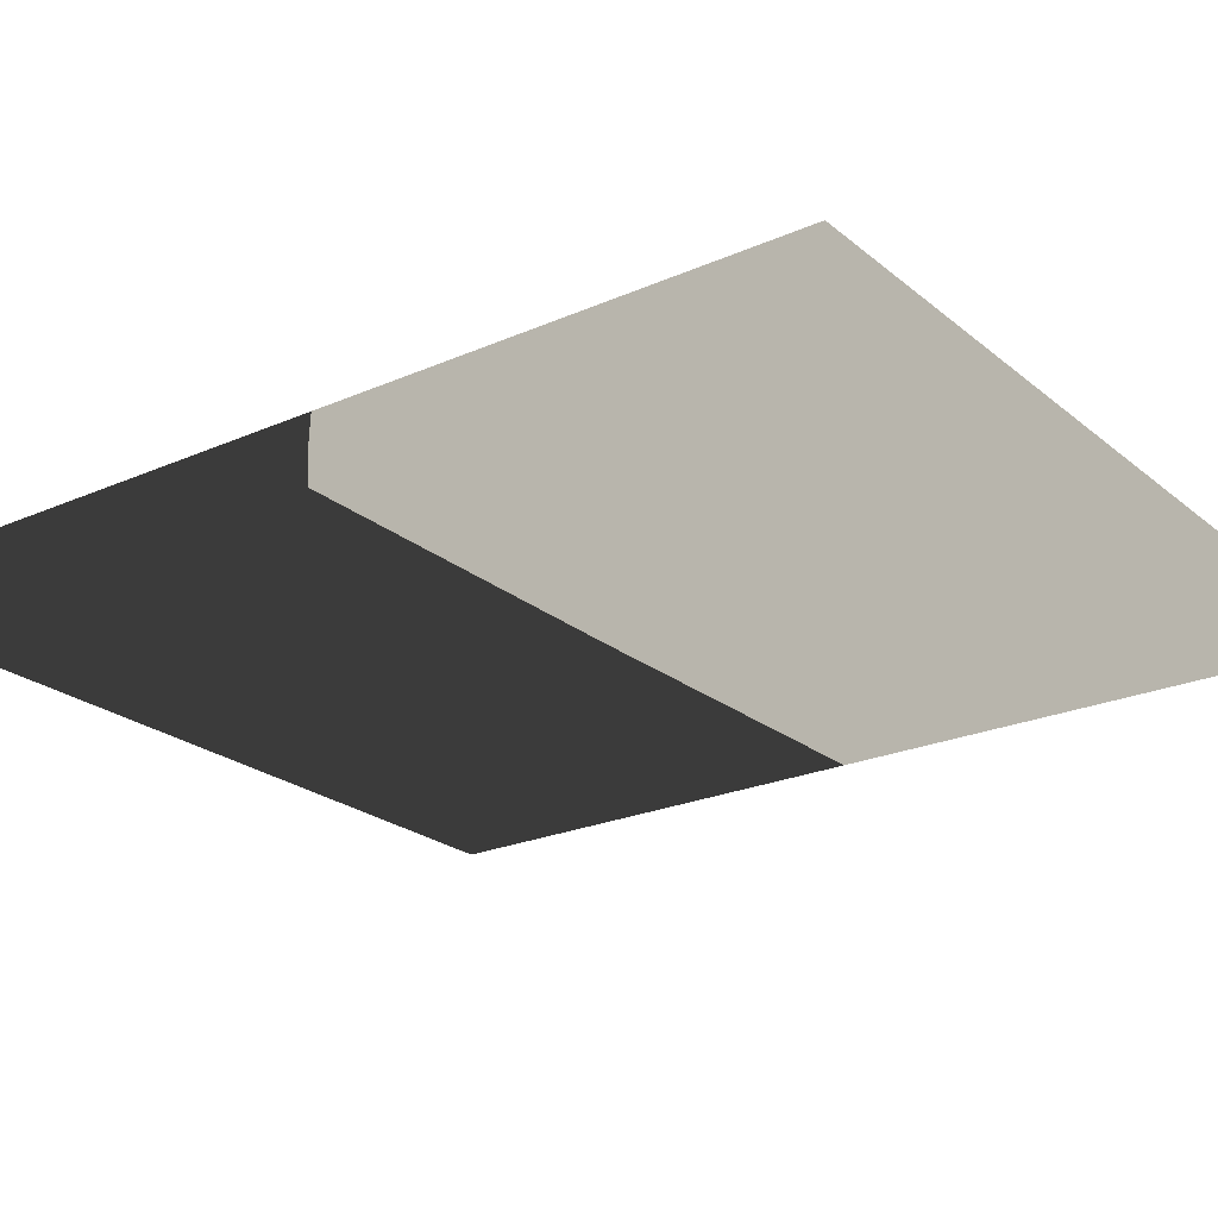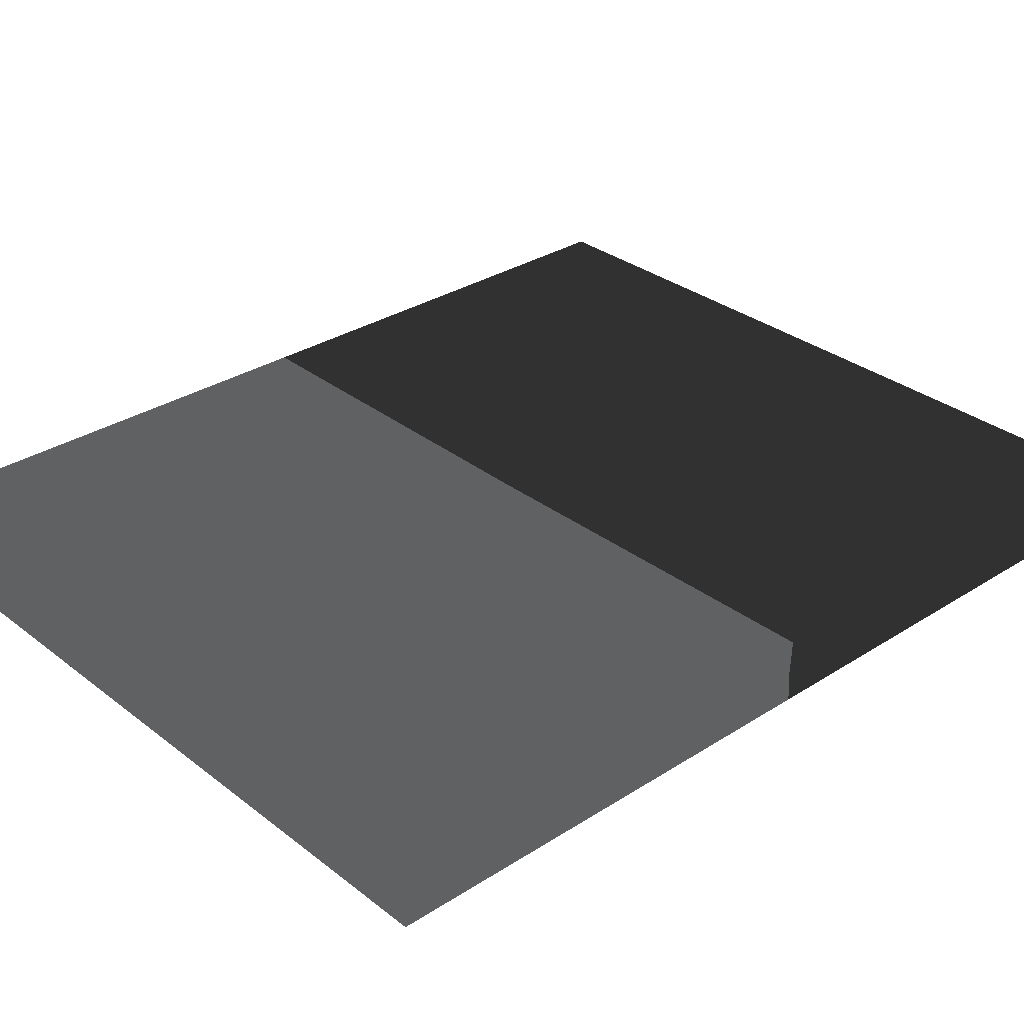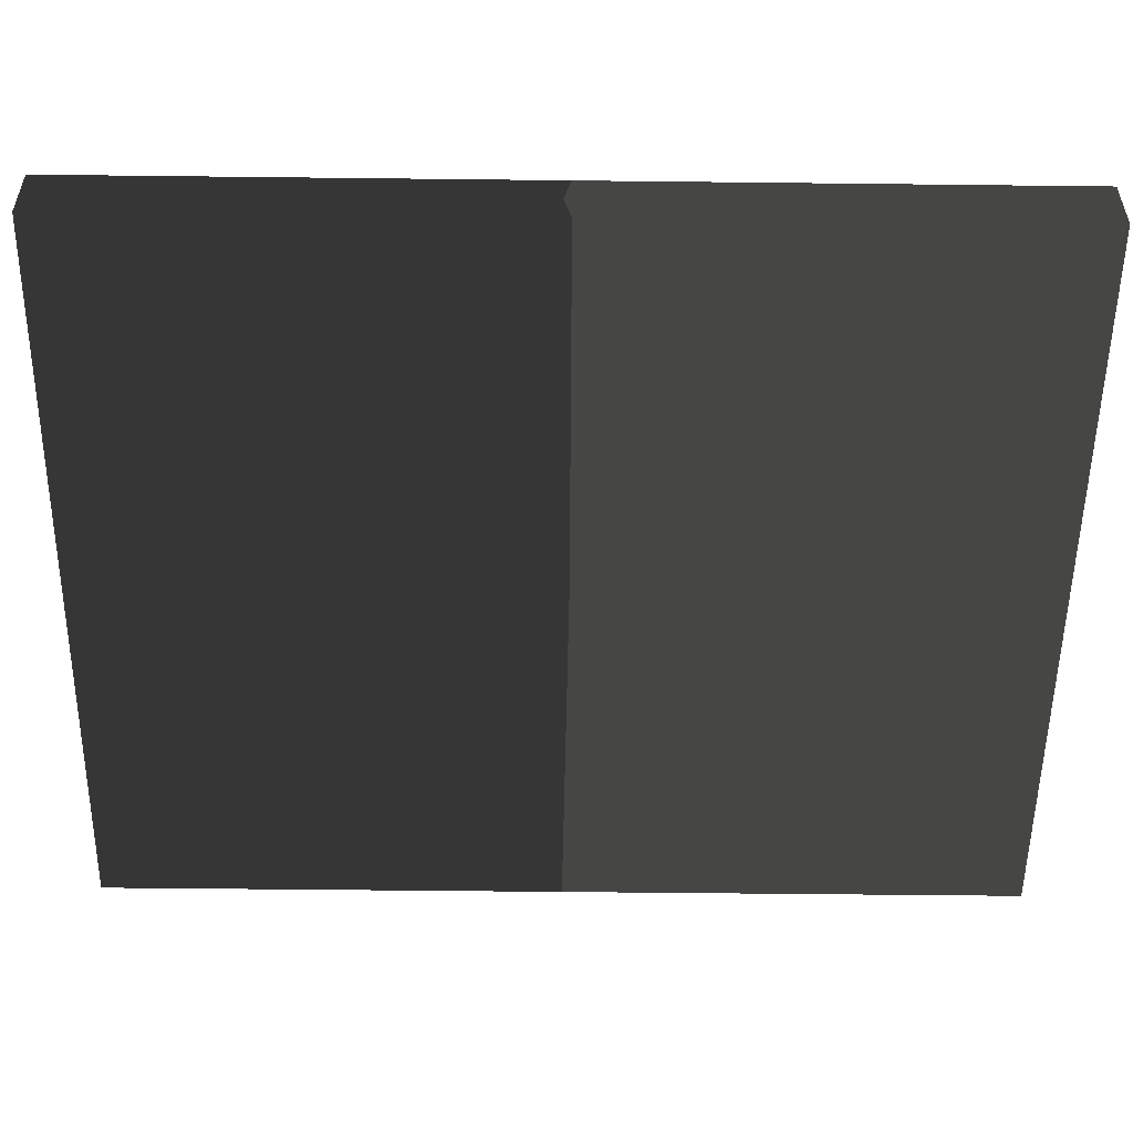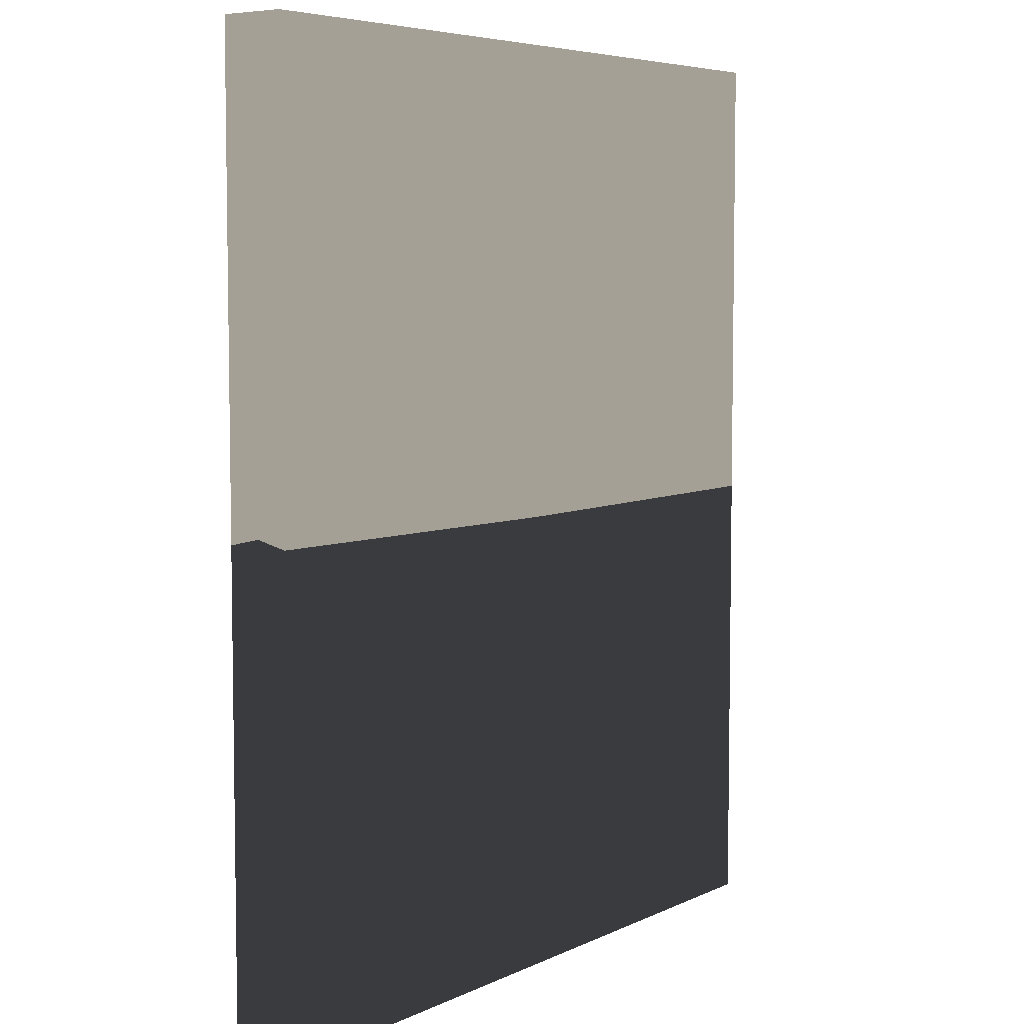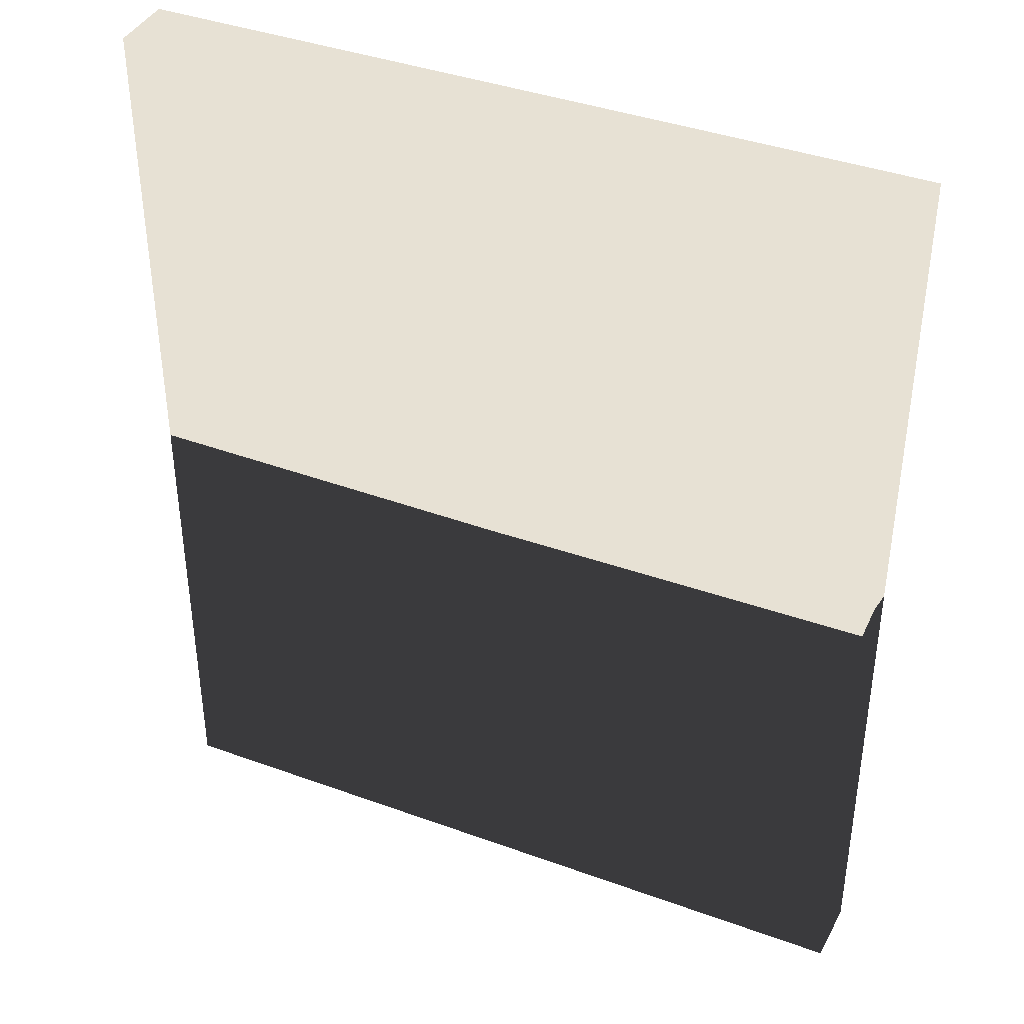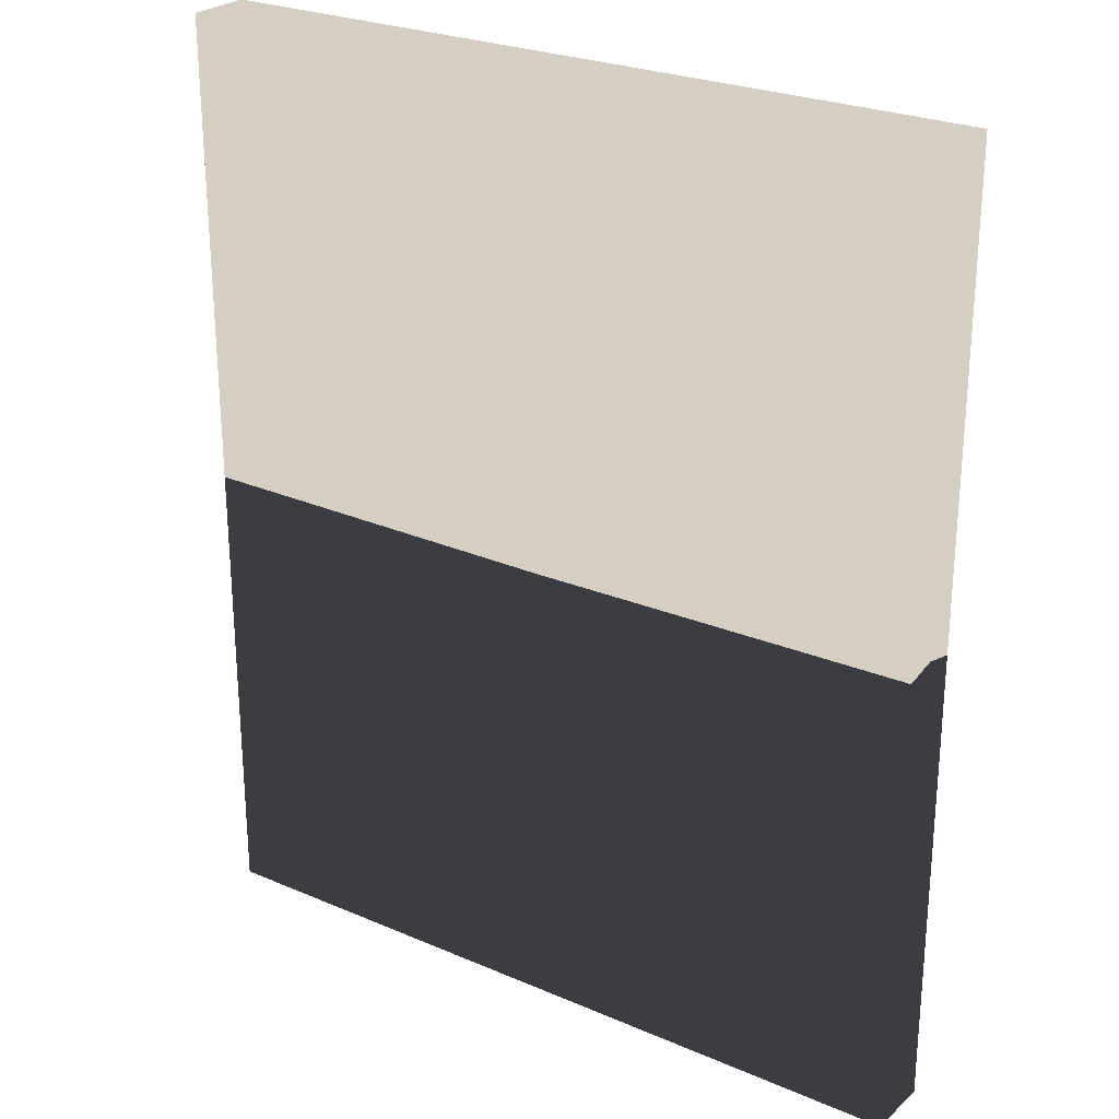
<metadata>
{"format":"obj","ext":"obj","renderer":"f3d","projection":"perspective","resolution":1024,"background":"white","views":[{"elev":-23.3,"azim":126.6,"up":"+Z"},{"elev":31.4,"azim":47.7,"up":"+Z"},{"elev":-54.2,"azim":-90.7,"up":"+Z"},{"elev":5.9,"azim":-54.1,"up":"+Y"},{"elev":39.5,"azim":-155.7,"up":"+Y"},{"elev":25.8,"azim":-145.7,"up":"+Y"}]}
</metadata>
<code>
g
v  -1.109 0.008302 0.05039
v  -1.106 0.008302 -0.04257
v  -0.006992 0.008302 -0.04149
v  -0.006551 0.008302 0.05149
v  -1.109 1.347 0.05039
v  -0.006551 1.347 0.05149
v  -0.006991 1.347 -0.04149
v  -1.106 1.347 -0.04257
g door-02
f -6 -5 -8
f -8 -7 -6
f -2 -1 -4
f -4 -3 -2
f -3 -4 -8
f -8 -5 -3
f -2 -3 -5
f -5 -6 -2
f -1 -2 -6
f -6 -7 -1
f -4 -1 -7
f -7 -8 -4
g

</code>
